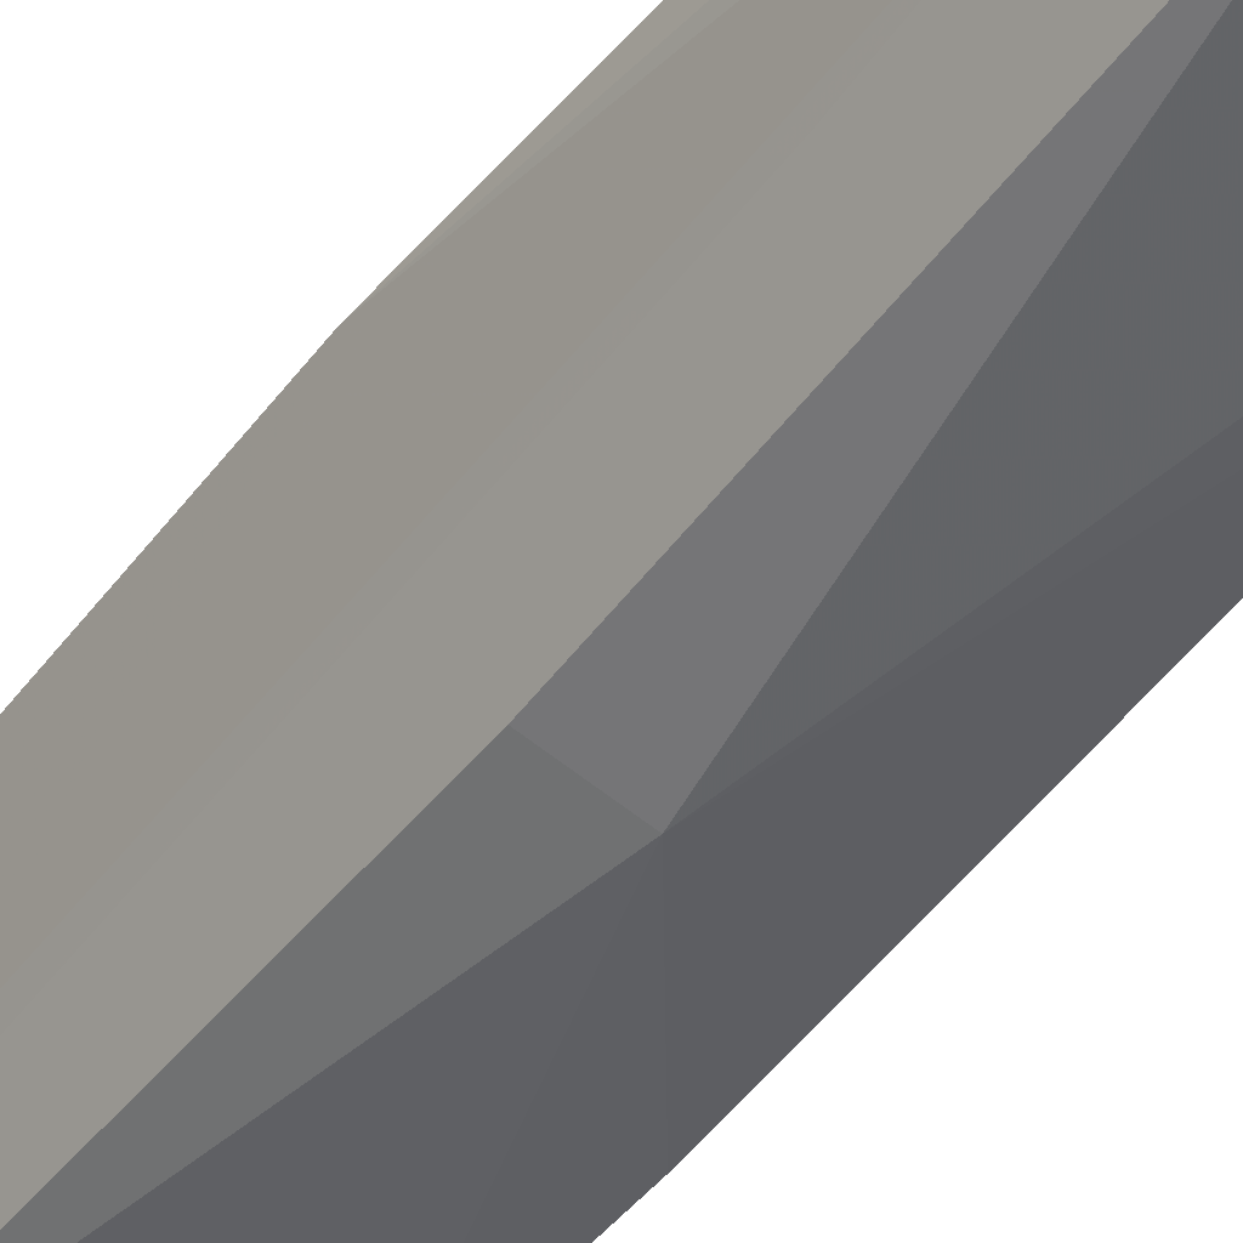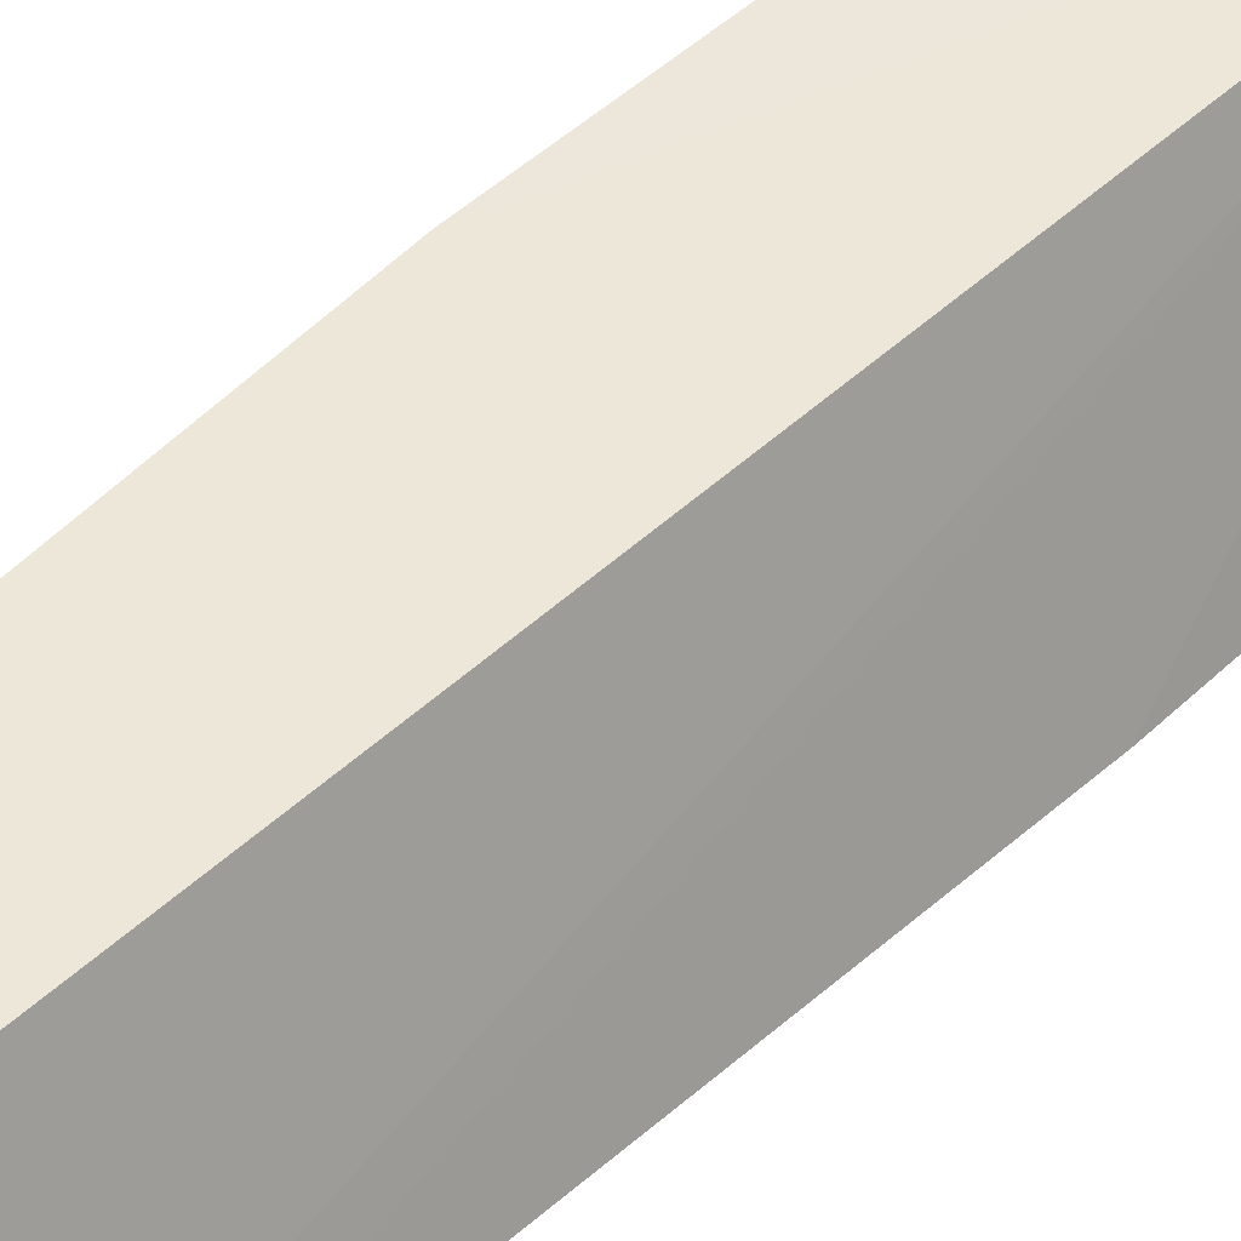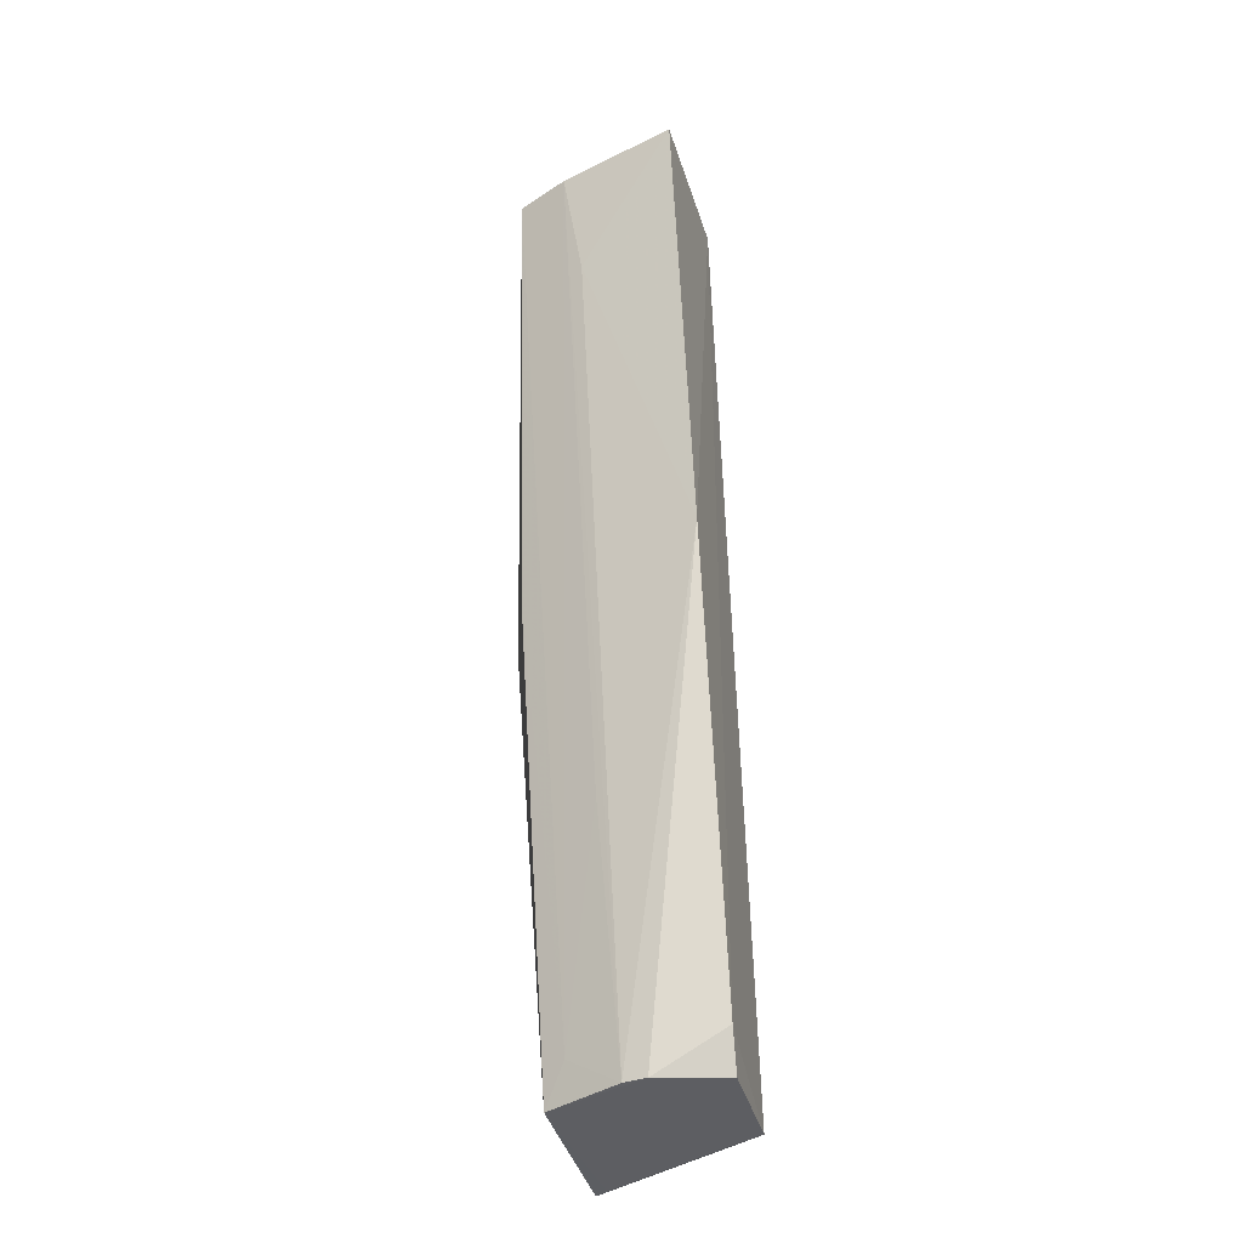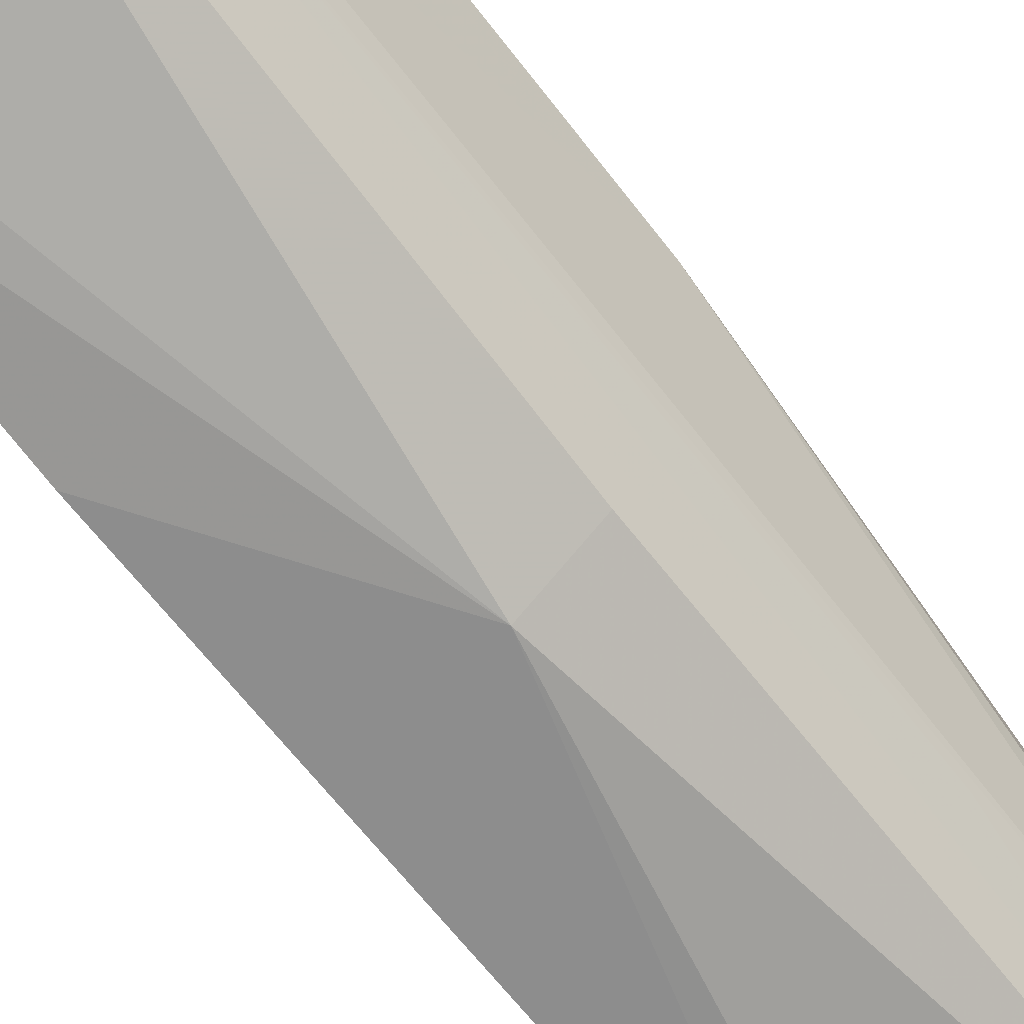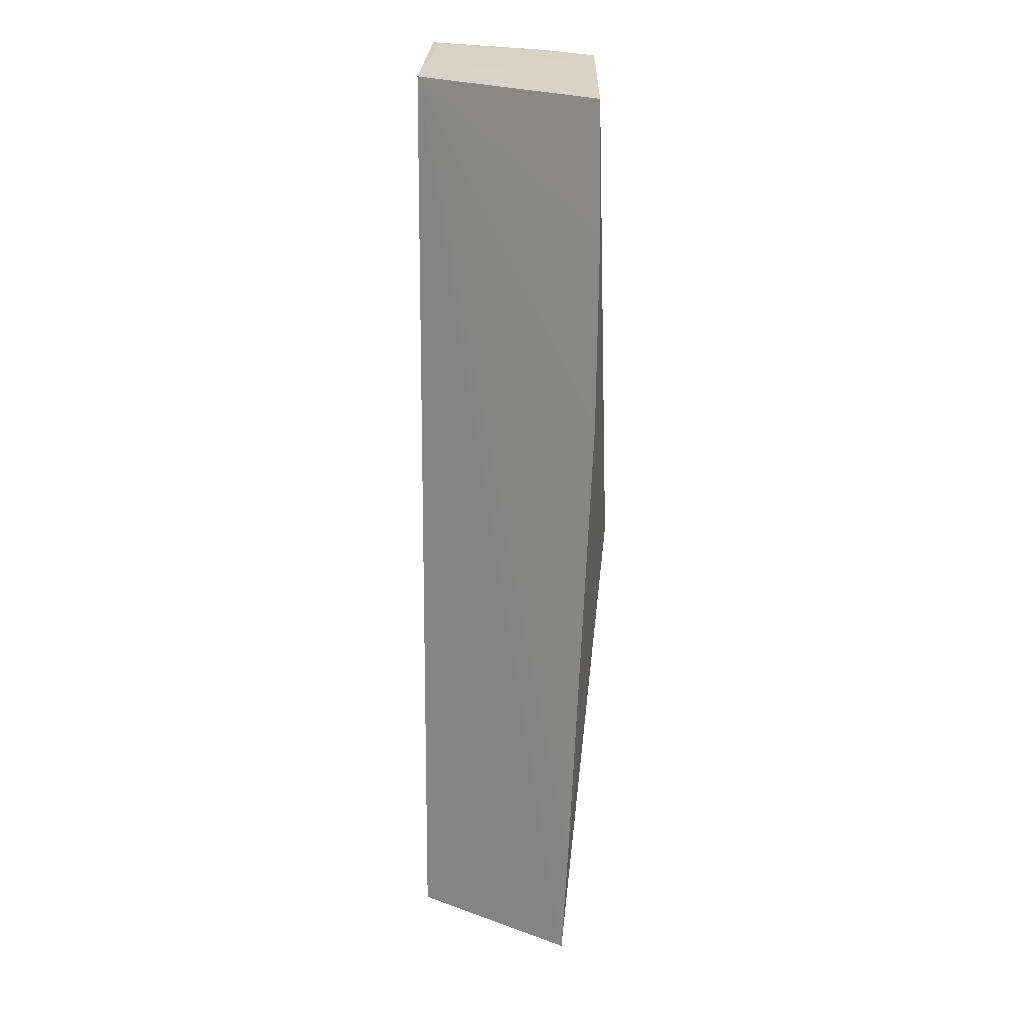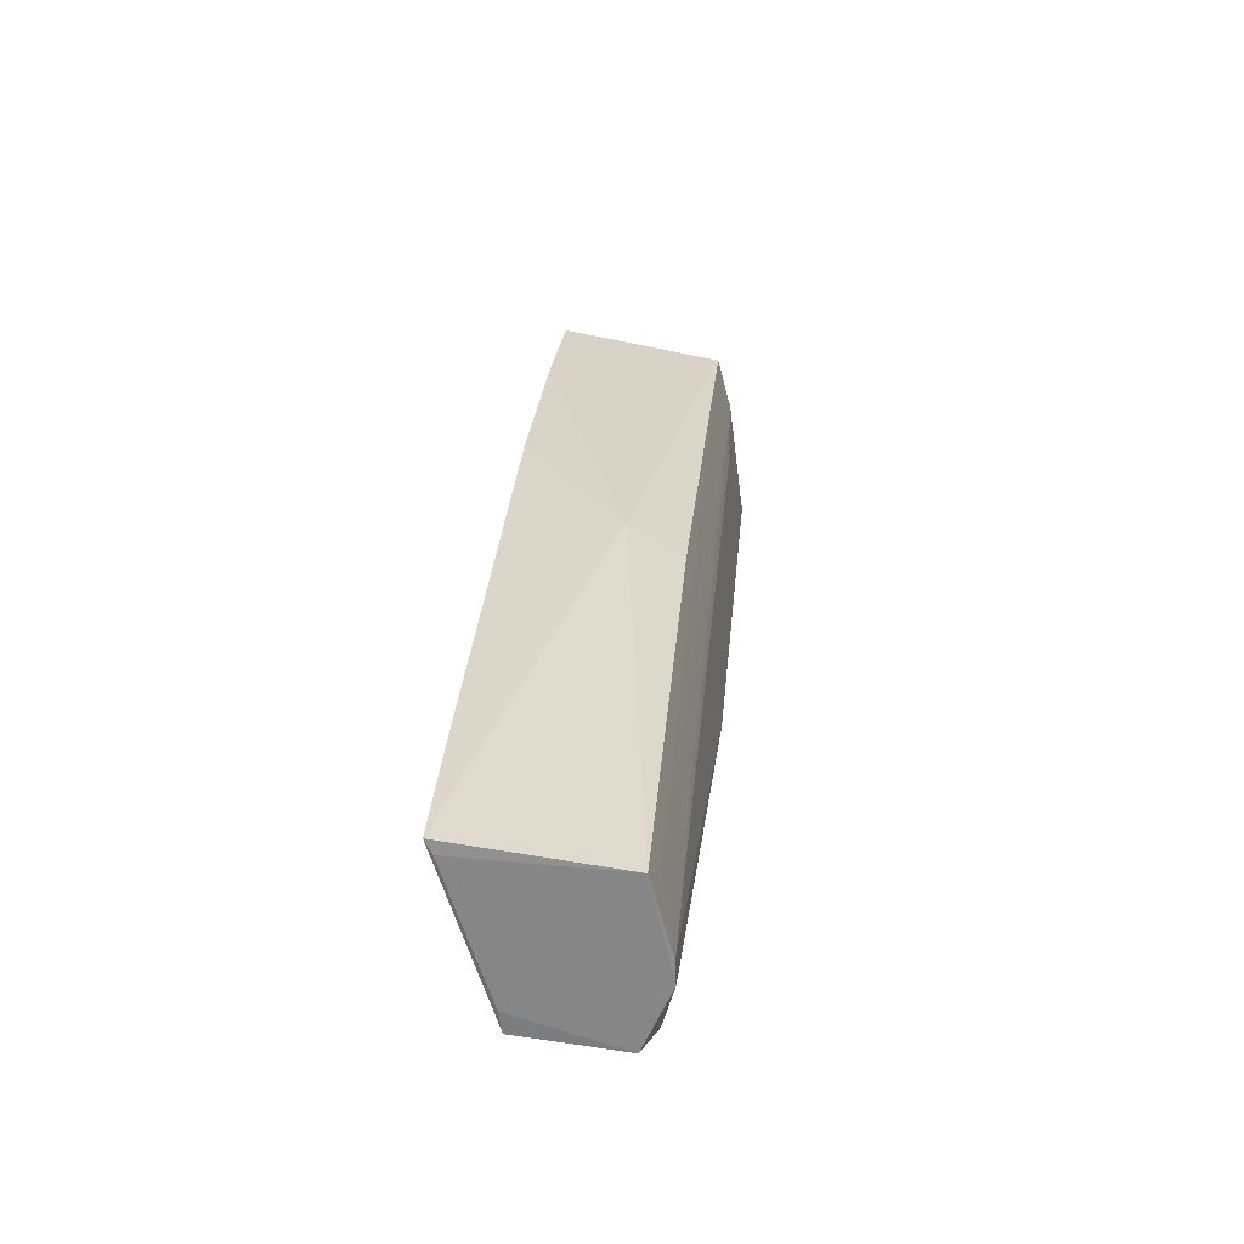
<metadata>
{"format":"obj","ext":"obj","renderer":"f3d","projection":"perspective","resolution":1024,"background":"white","views":[{"elev":-44.9,"azim":-29.6,"up":"+Z"},{"elev":49.1,"azim":48.9,"up":"+Z"},{"elev":-37.9,"azim":-72.2,"up":"+Y"},{"elev":-72.0,"azim":-137.0,"up":"+Z"},{"elev":26.9,"azim":95.1,"up":"+Y"},{"elev":-61.5,"azim":172.5,"up":"+Y"}]}
</metadata>
<code>
v -0.147 0.2017 -0.03261
v -0.1097 -0.03625 -0.07337
v -0.1287 0.2017 -0.07827
v -0.1705 0.2024 -0.07476
v -0.1575 -0.0271 -0.03047
v -0.1443 0.08045 -0.08154
v -0.1206 0.1207 -0.07912
v -0.128 -0.03626 -0.03253
v -0.1838 0.202 -0.03181
v -0.1494 -0.03575 -0.07081
v -0.1118 -0.005008 -0.07472
v -0.1252 0.1701 -0.07918
v -0.1736 0.08533 -0.03028
v -0.182 0.2022 -0.03358
v -0.1586 0.08098 -0.07542
v -0.1531 -0.0361 -0.0311
v -0.1578 -0.03579 -0.04713
v -0.1759 0.2023 -0.06174
v -0.1118 -0.03645 -0.07026
v -0.1524 -0.02663 -0.06571
v -0.1568 -0.03562 -0.05265
v -0.1265 -0.0365 -0.03786
v -0.1746 0.171 -0.05705
v -0.1612 0.02727 -0.05678
f 9 13 1
f 1 3 4
f 23 13 9
f 2 1 8
f 9 1 14
f 14 1 4
f 18 23 9
f 9 14 18
f 18 14 4
f 2 10 6
f 4 3 6
f 5 1 13
f 5 8 1
f 13 17 5
f 23 18 21
f 10 17 21
f 13 23 21
f 21 17 13
f 4 6 15
f 15 6 10
f 8 5 16
f 16 5 17
f 16 22 8
f 16 17 10
f 20 18 4
f 10 21 20
f 4 15 20
f 20 15 10
f 12 6 3
f 12 7 6
f 3 1 12
f 1 7 12
f 11 1 2
f 11 7 1
f 2 6 11
f 6 7 11
f 2 8 19
f 8 22 19
f 19 10 2
f 19 16 10
f 22 16 19
f 24 21 18
f 18 20 24
f 24 20 21

</code>
